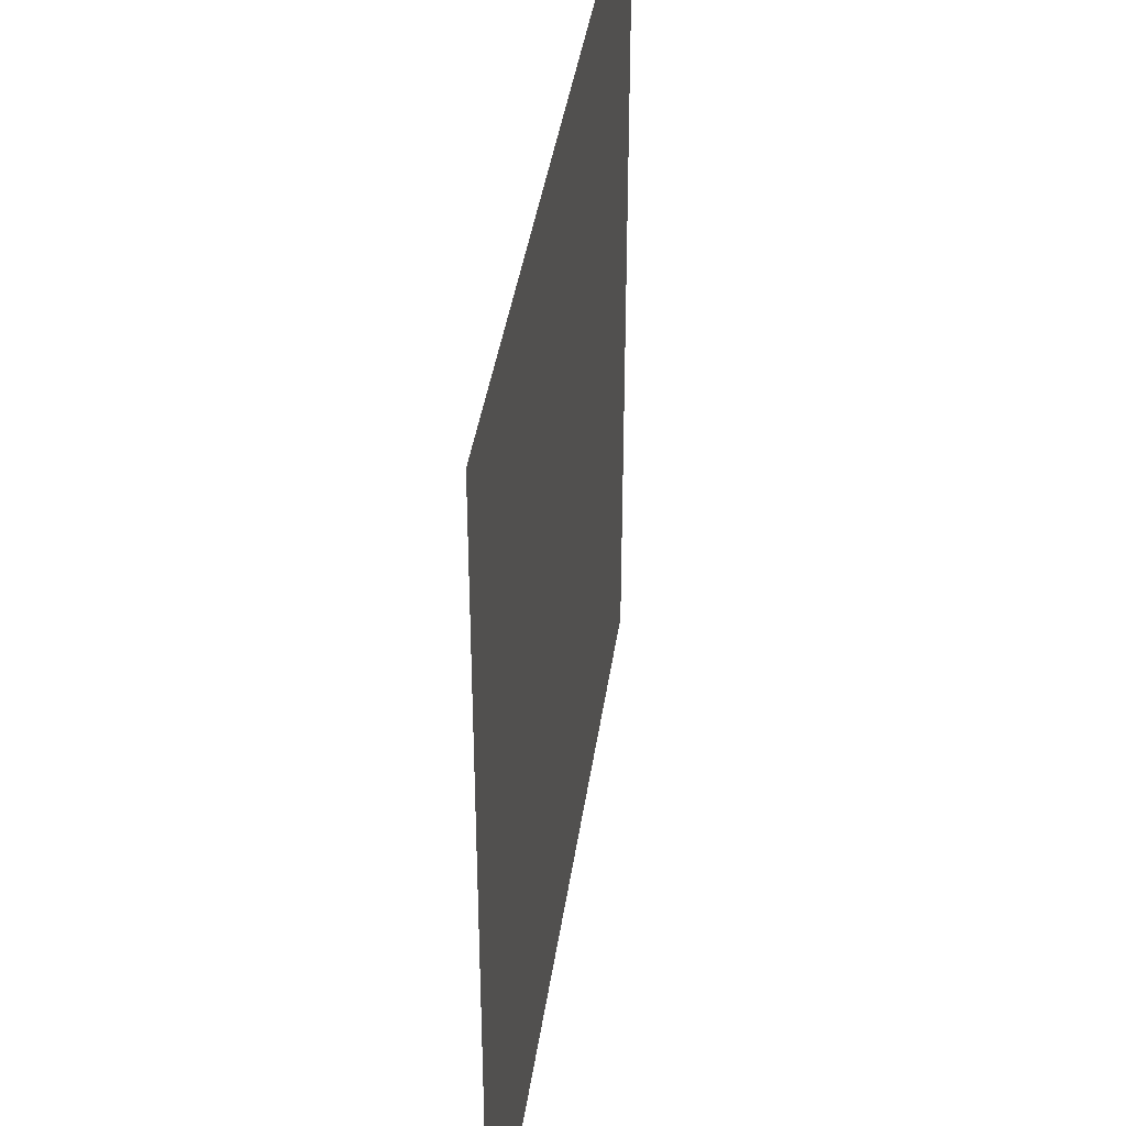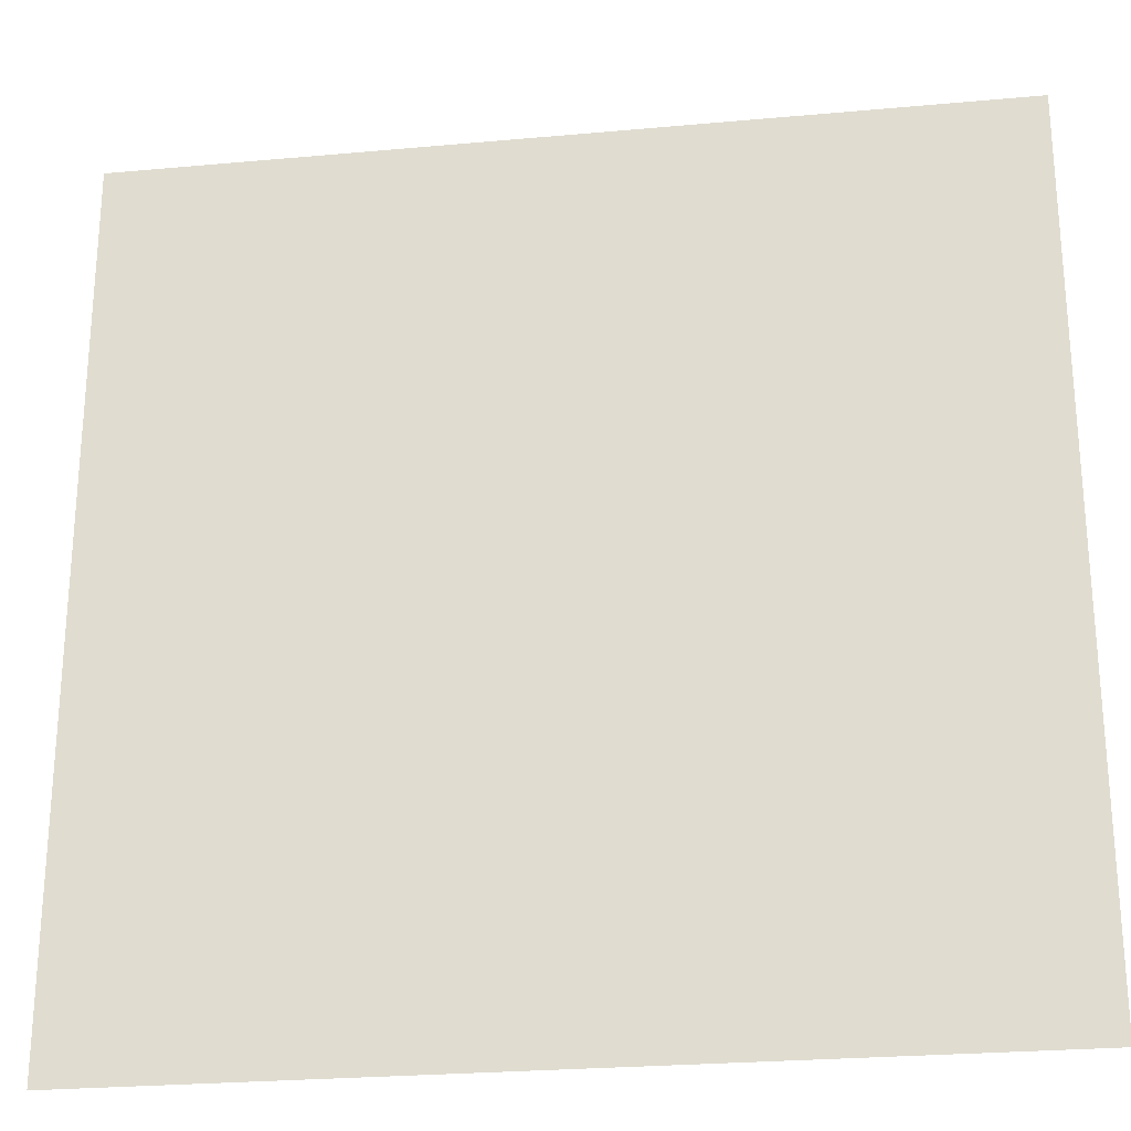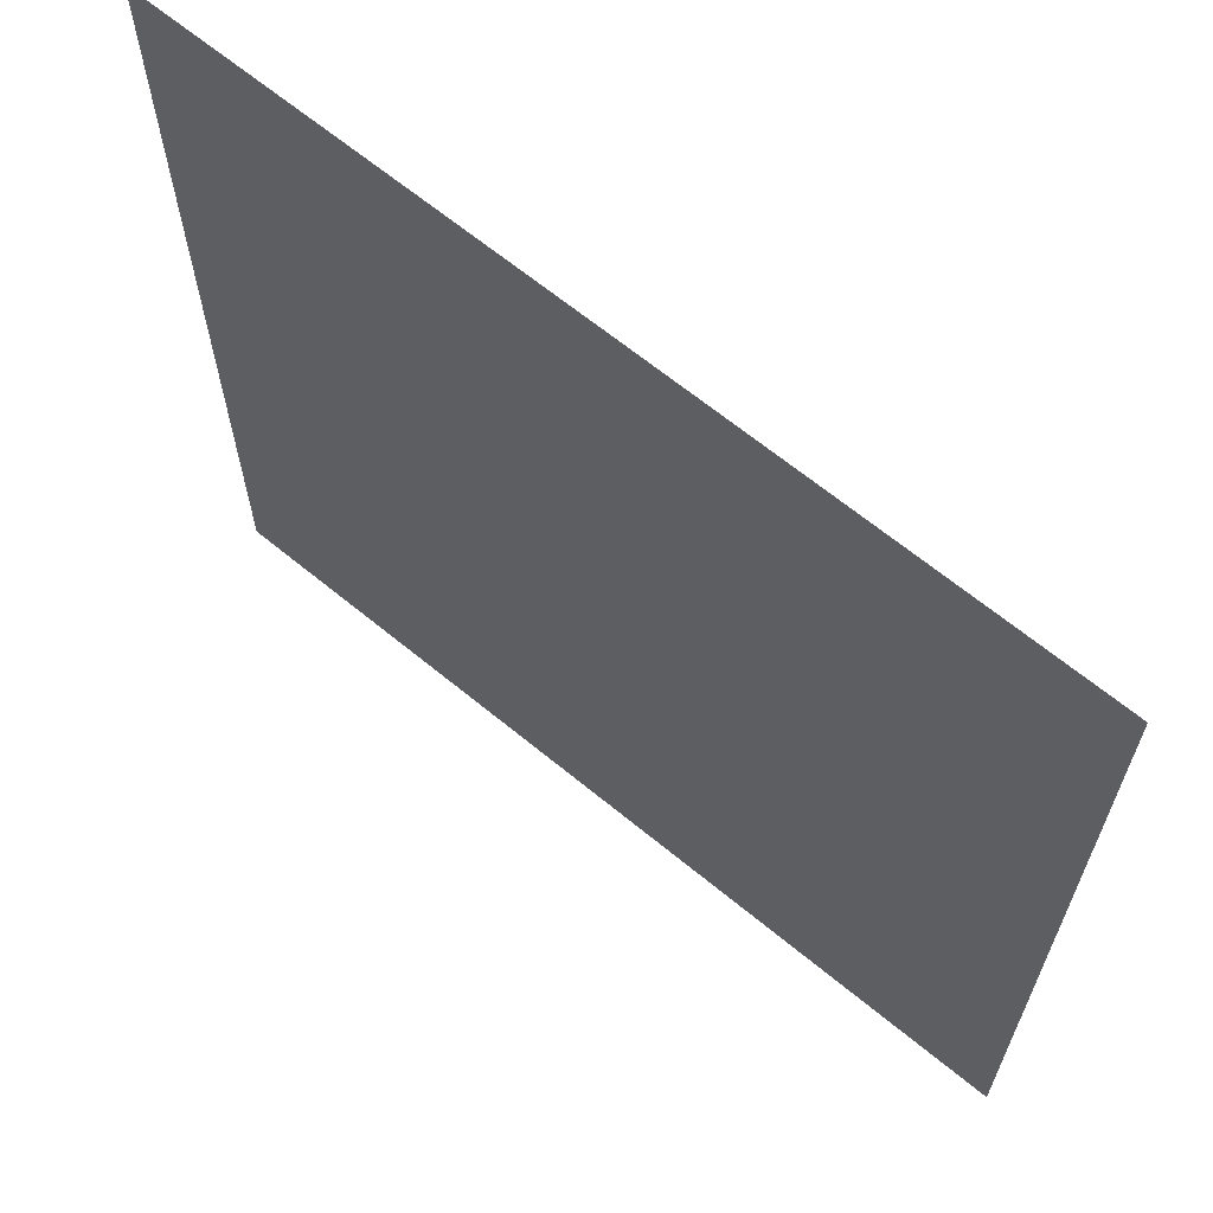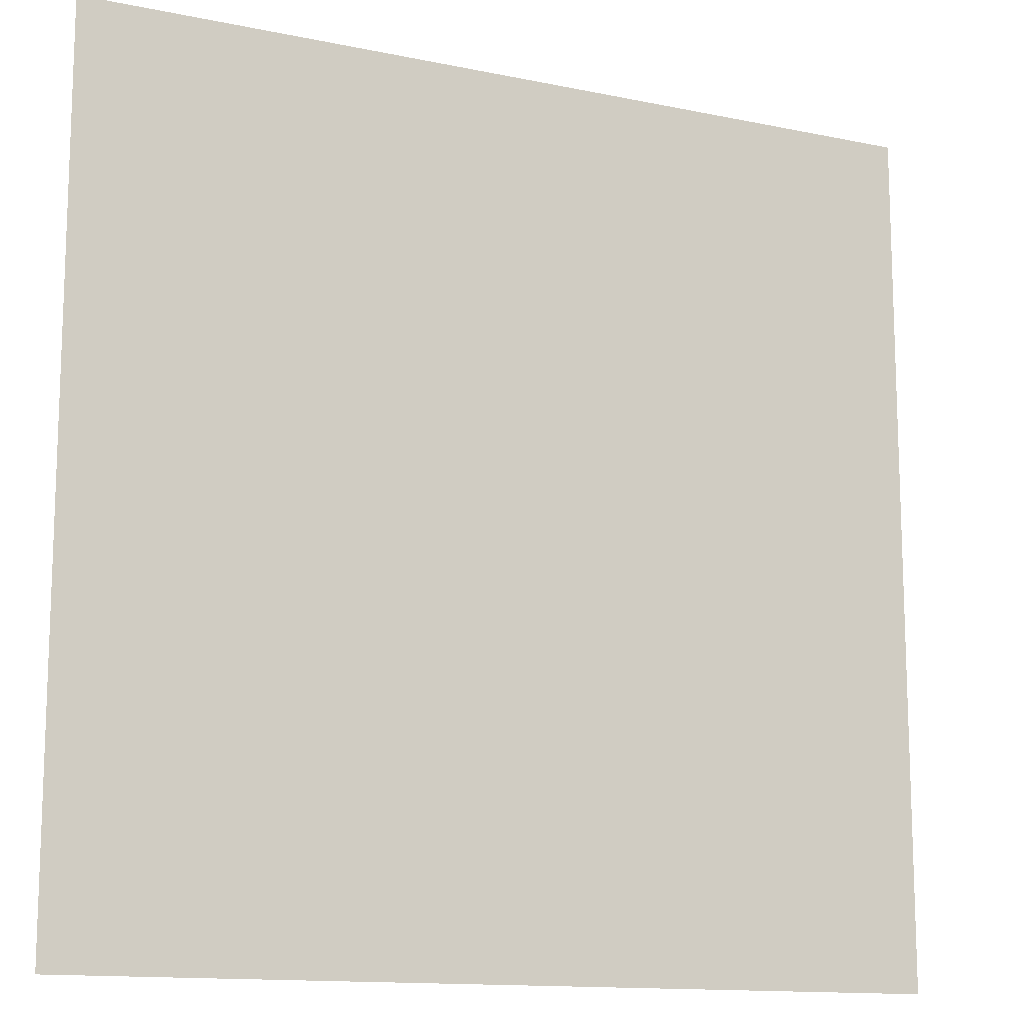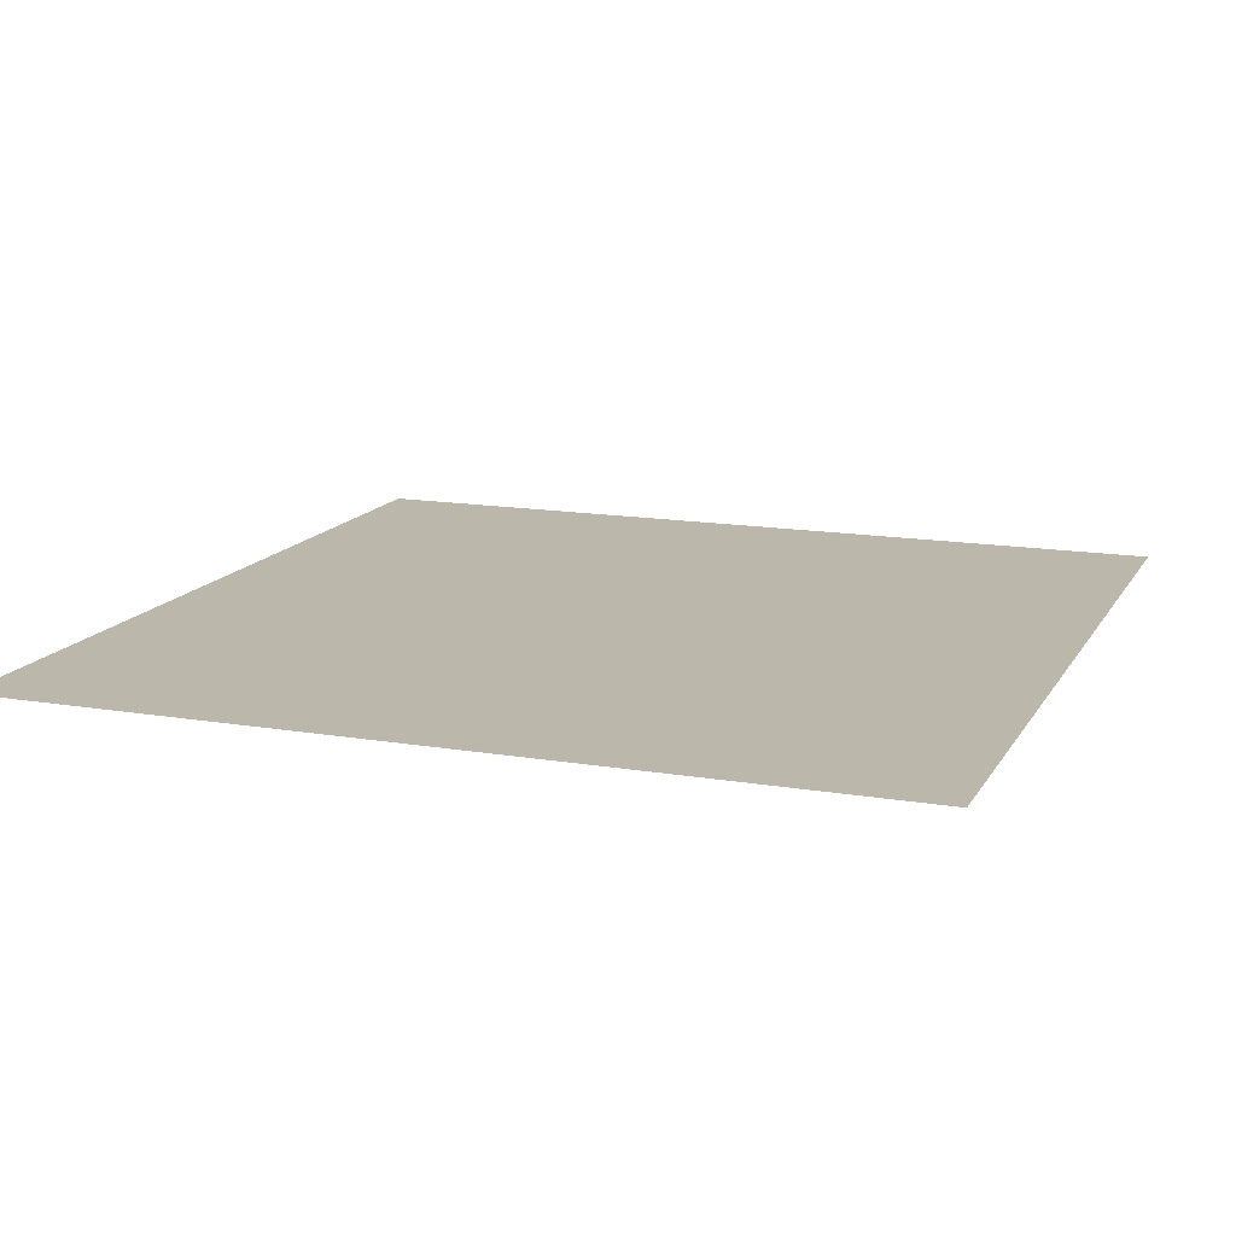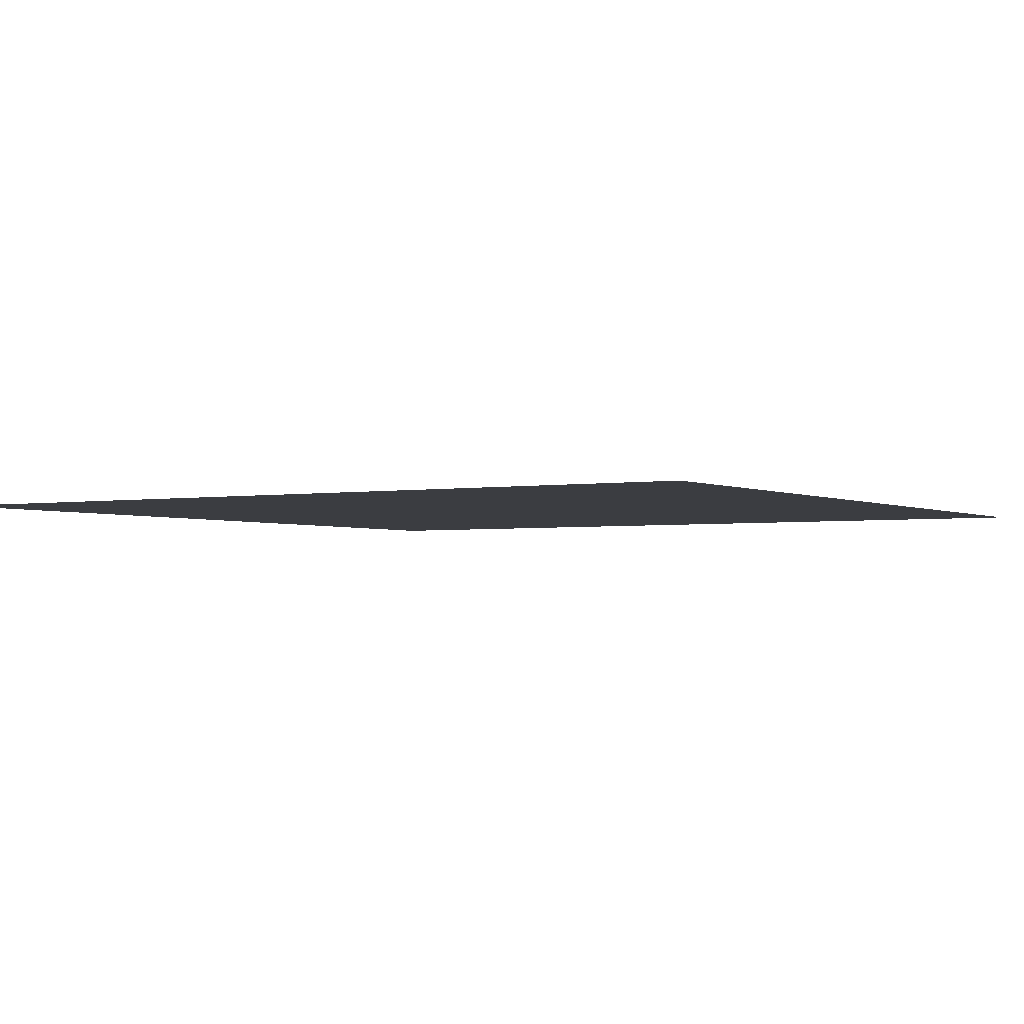
<metadata>
{"format":"obj","ext":"obj","renderer":"f3d","projection":"perspective","resolution":1024,"background":"white","views":[{"elev":39.7,"azim":98.1,"up":"+Y"},{"elev":-25.5,"azim":-171.7,"up":"+Y"},{"elev":65.5,"azim":39.6,"up":"+Y"},{"elev":-13.2,"azim":-25.5,"up":"+Y"},{"elev":14.5,"azim":-159.7,"up":"+Z"},{"elev":-2.6,"azim":-58.6,"up":"+Z"}]}
</metadata>
<code>
v -11 -7 0
v -12 -7 0
v -12 -6 0
v -11 -6 0
g Map_Master_mesh_0612
f 1 2 3 4

</code>
